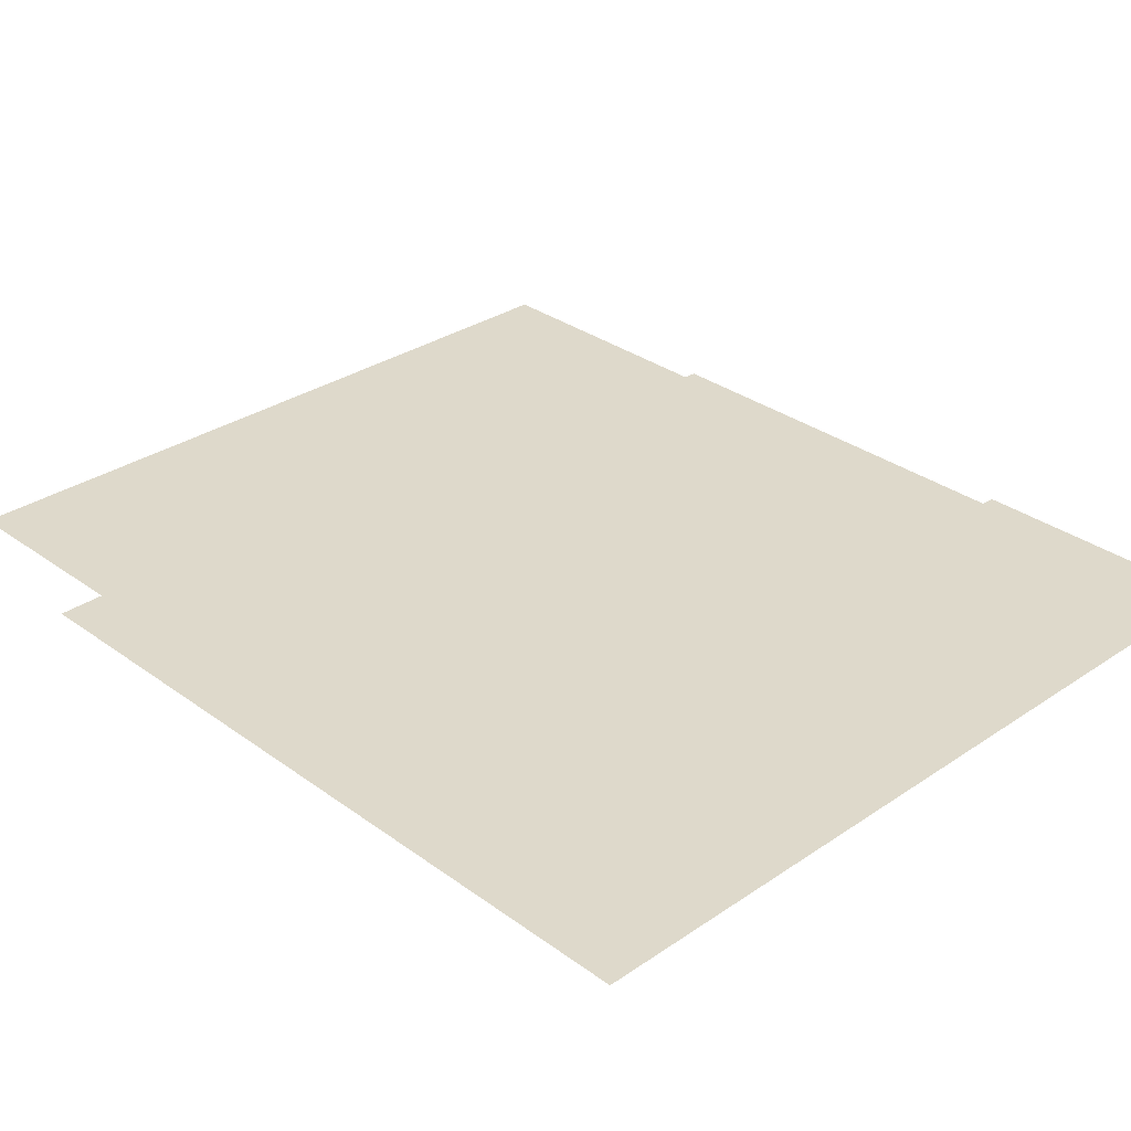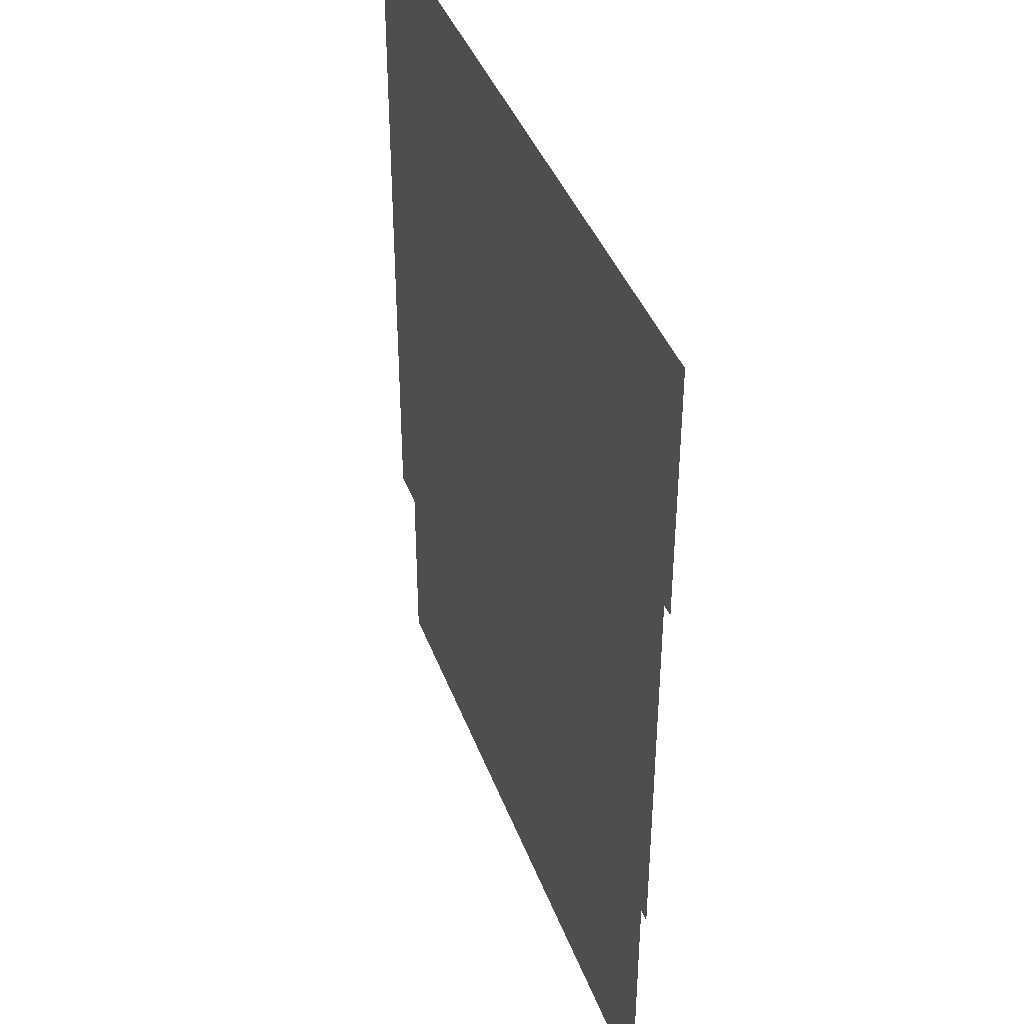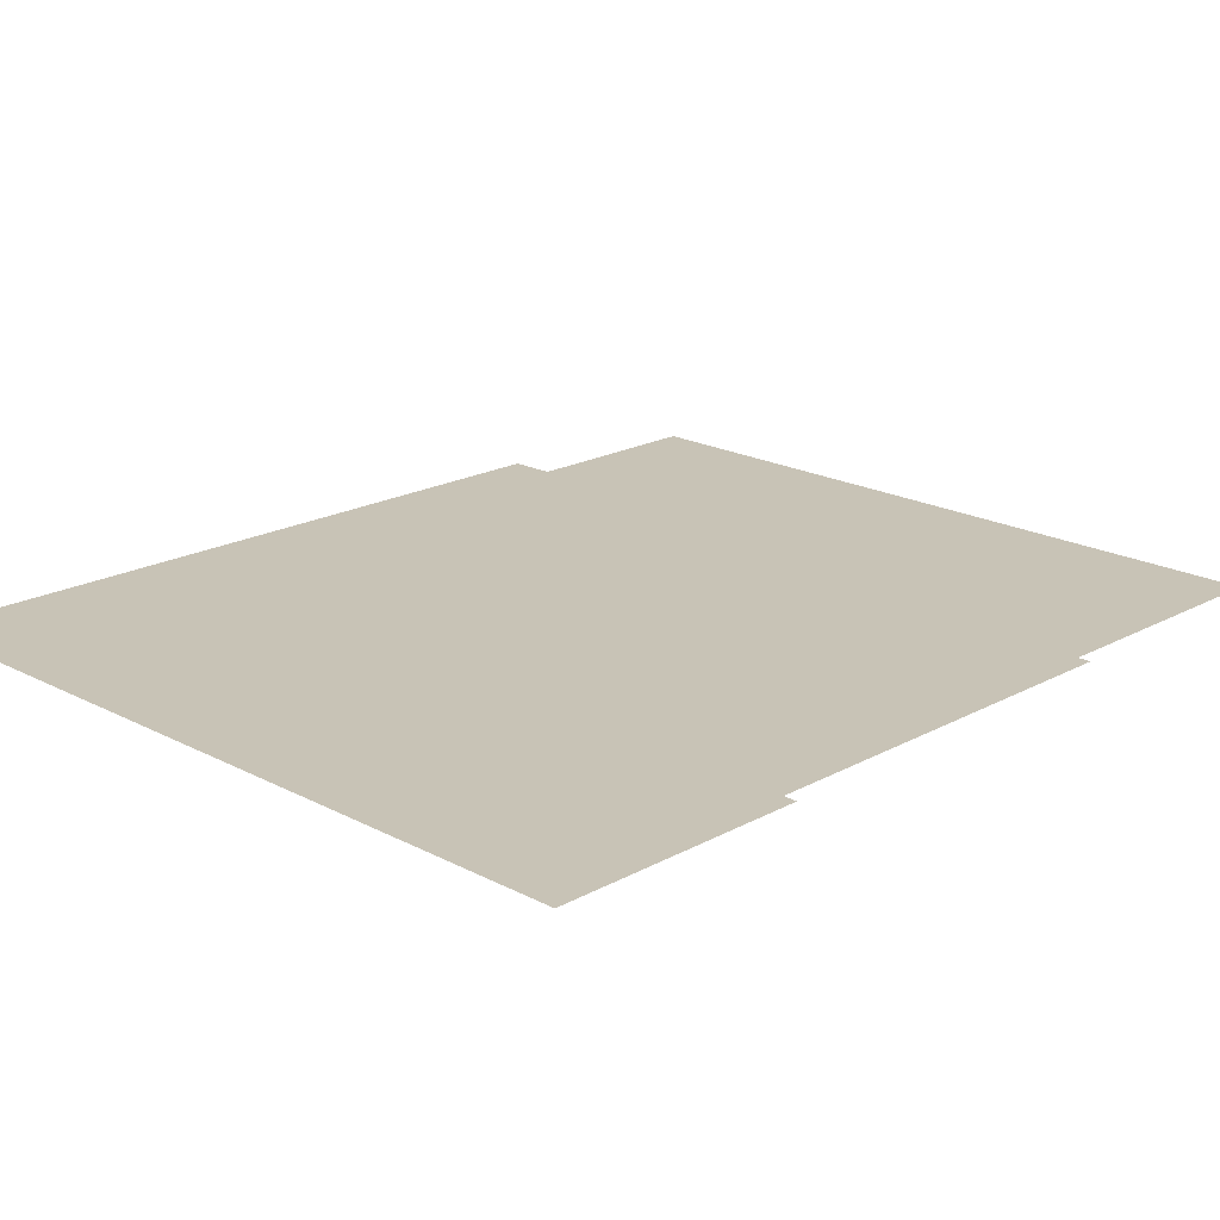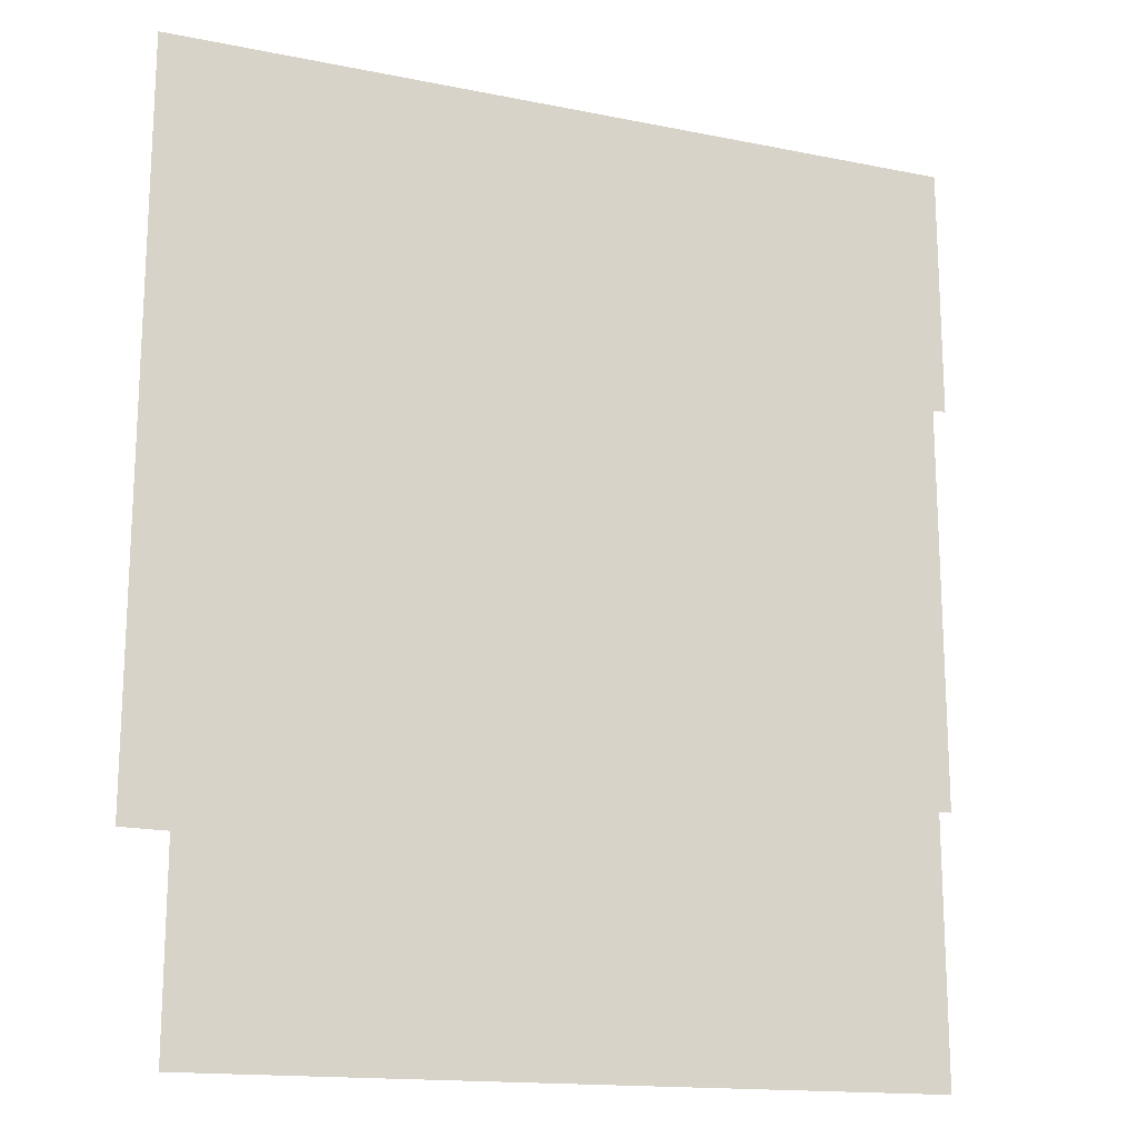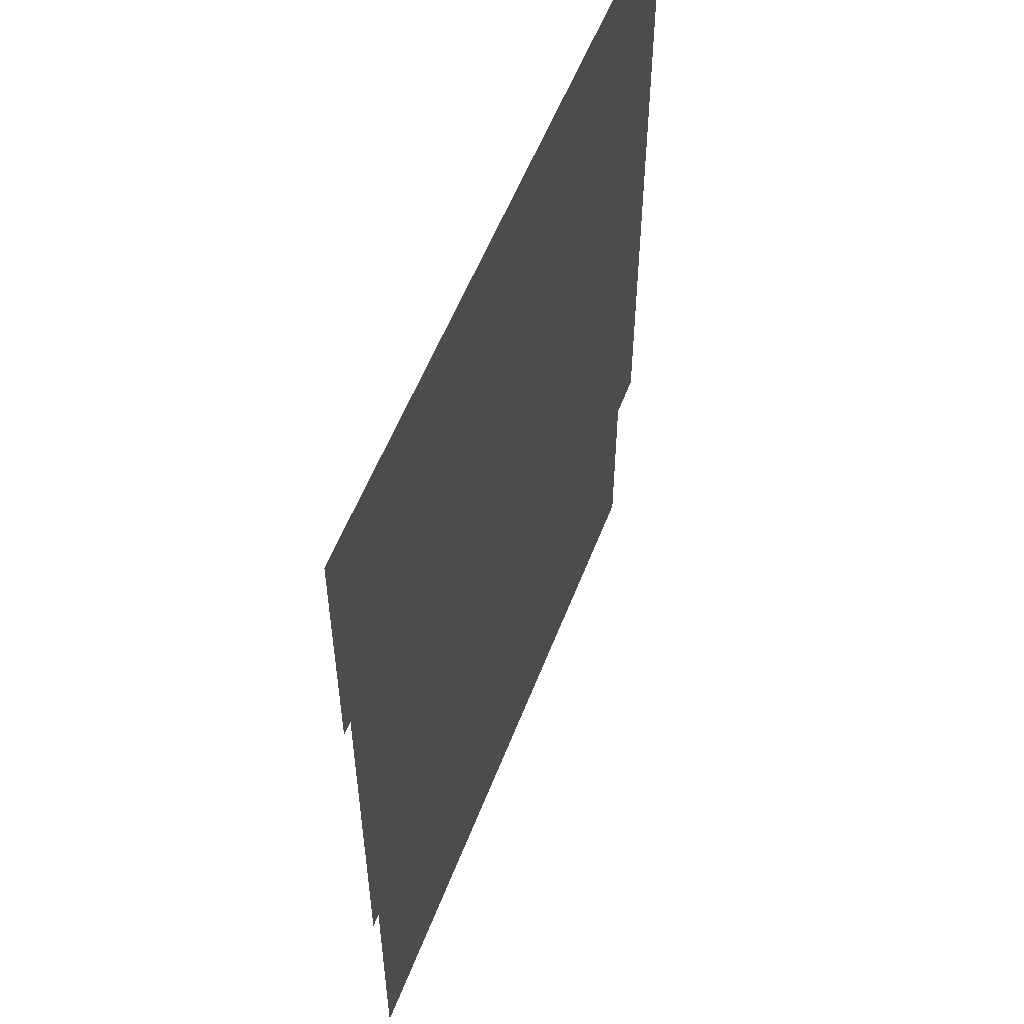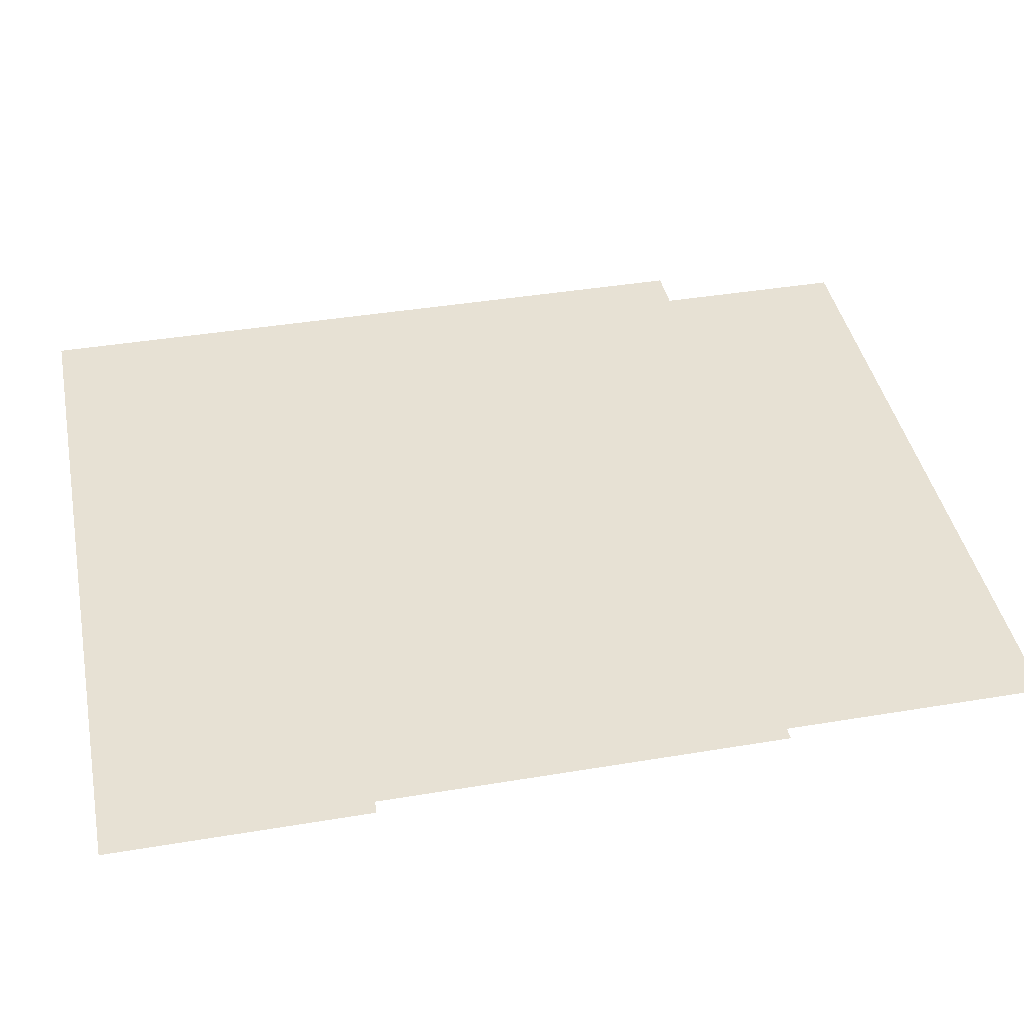
<metadata>
{"format":"obj","ext":"obj","renderer":"f3d","projection":"perspective","resolution":1024,"background":"white","views":[{"elev":31.7,"azim":135.7,"up":"+Z"},{"elev":40.5,"azim":-109.0,"up":"+Y"},{"elev":19.4,"azim":-135.8,"up":"+Z"},{"elev":-17.8,"azim":157.4,"up":"+Y"},{"elev":55.2,"azim":-69.4,"up":"+Y"},{"elev":39.6,"azim":-101.8,"up":"+Z"}]}
</metadata>
<code>
v 25.8 254.4 24.35
v 25.8 207.6 24.35
v 27.3 207.6 24.35
v 24.2 284.1 24.35
v 24.2 254.5 24.35
v 117.4 272.4 24.35
v 112.1 198.5 24.35
v 117.4 198.5 24.35
v 117.4 283.3 24.35
v 117.4 280.3 24.35
v 70.8 229.9 24.35
v 112.1 175.7 24.35
v 27.3 177.3 24.35
f 1 2 3
f 4 5 1
f 6 7 8
f 9 4 10
f 11 12 7
f 11 6 10
f 11 3 13
f 11 13 12
f 11 4 1
f 11 1 3
f 11 7 6
f 11 10 4

</code>
